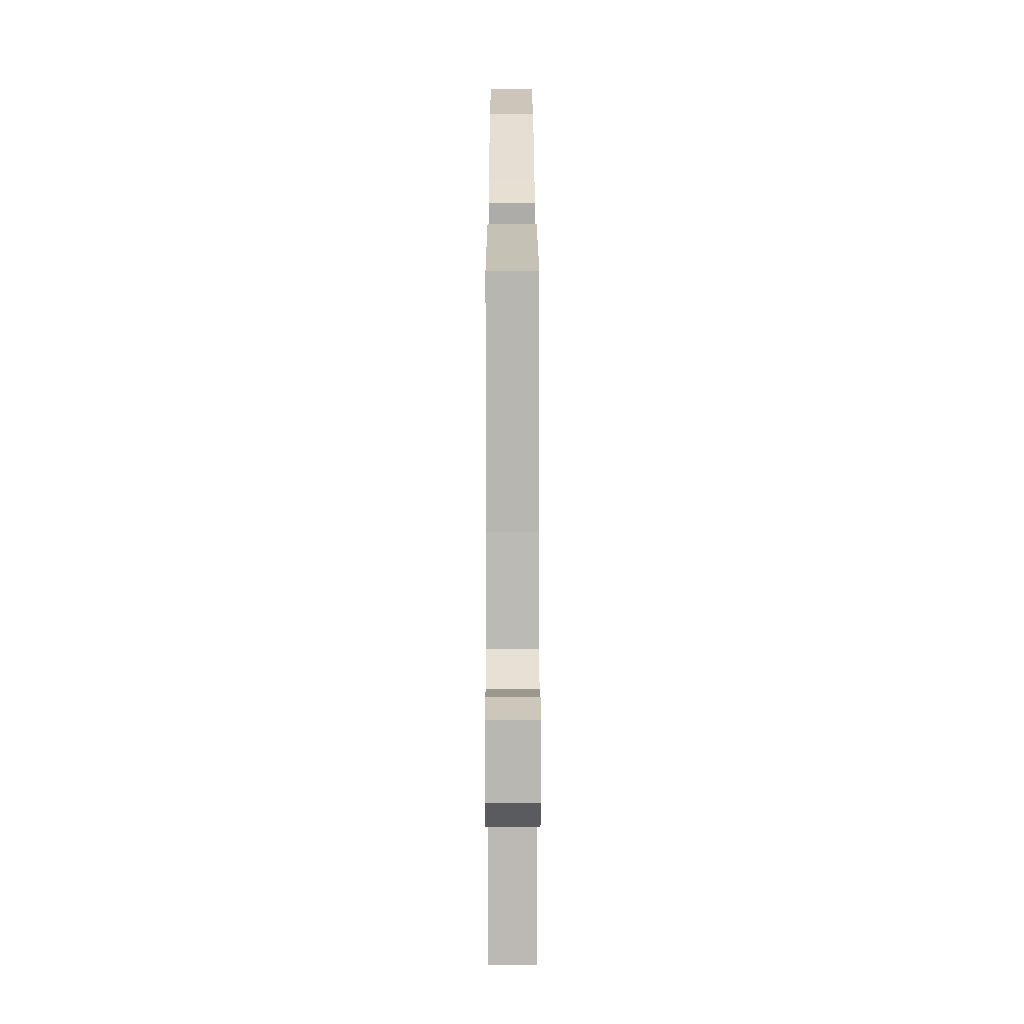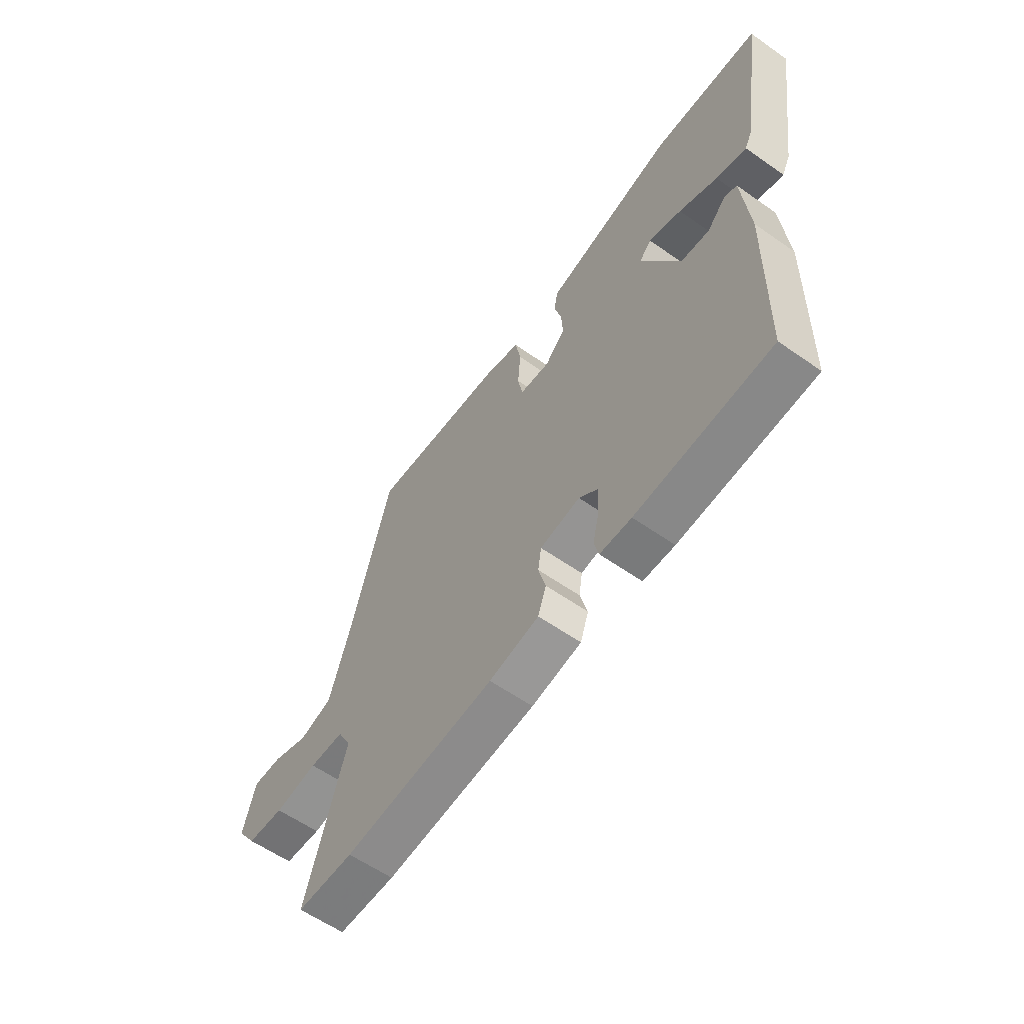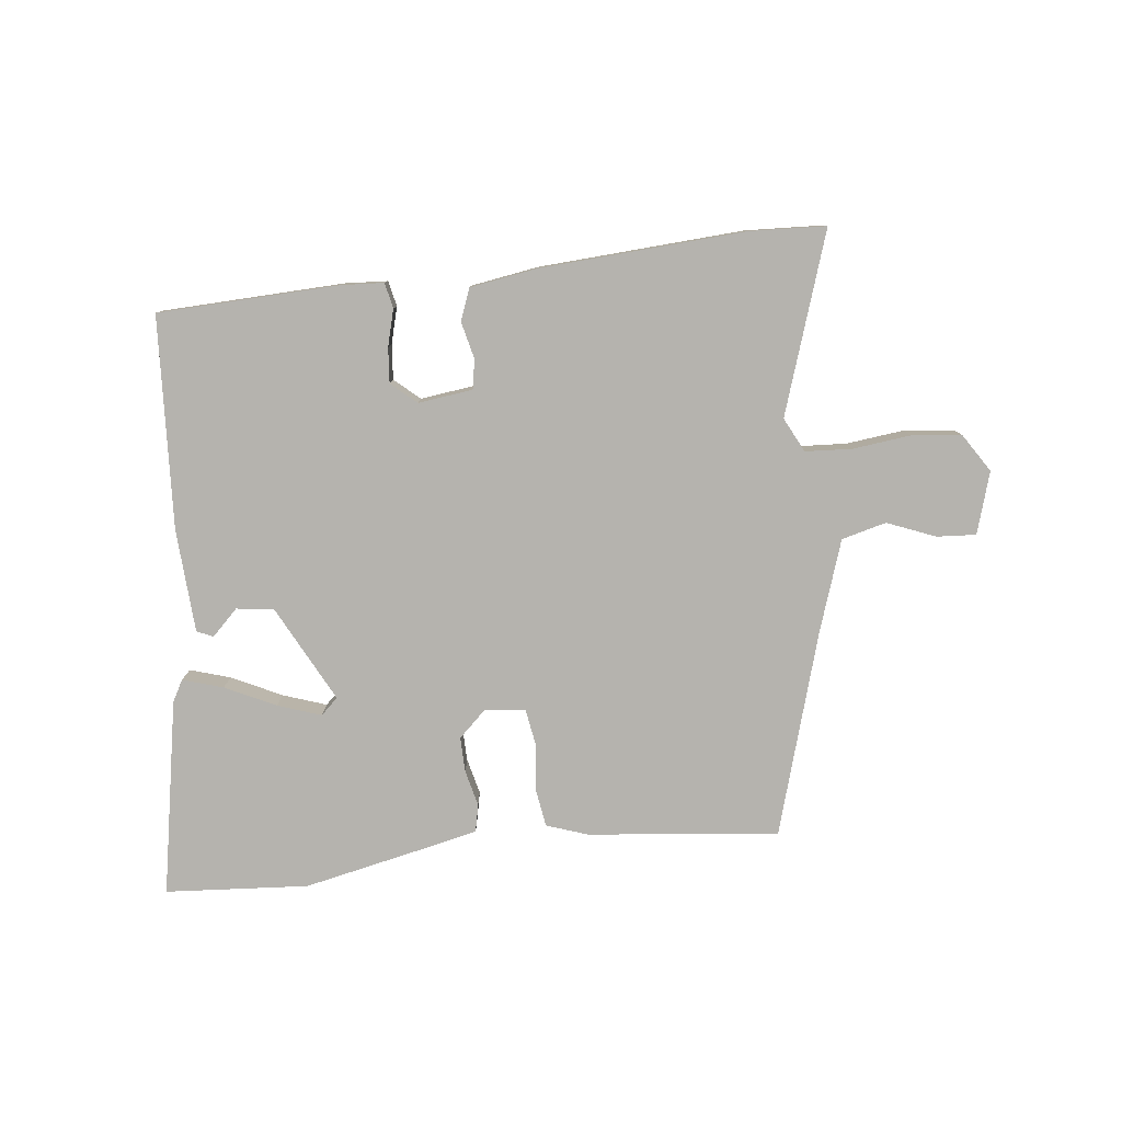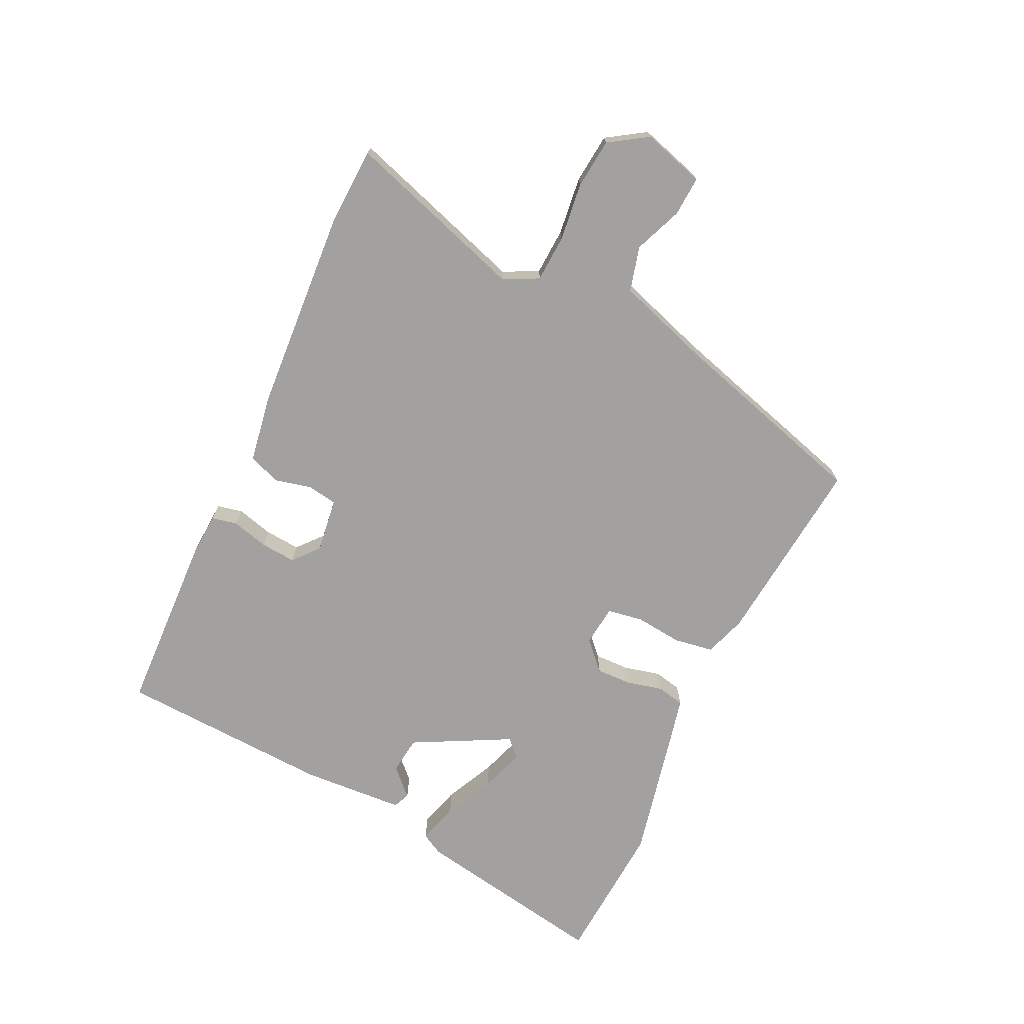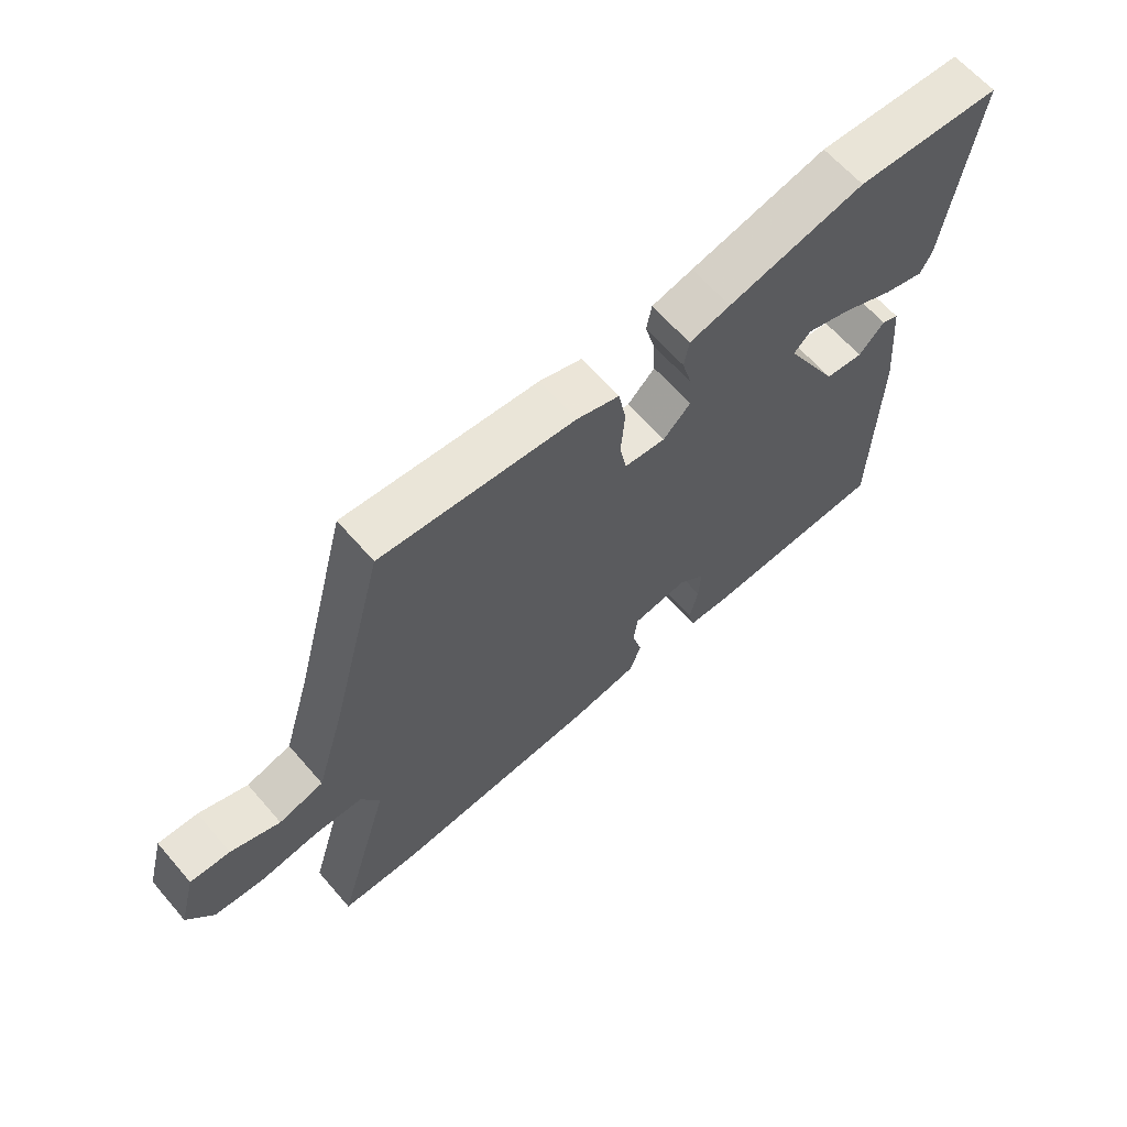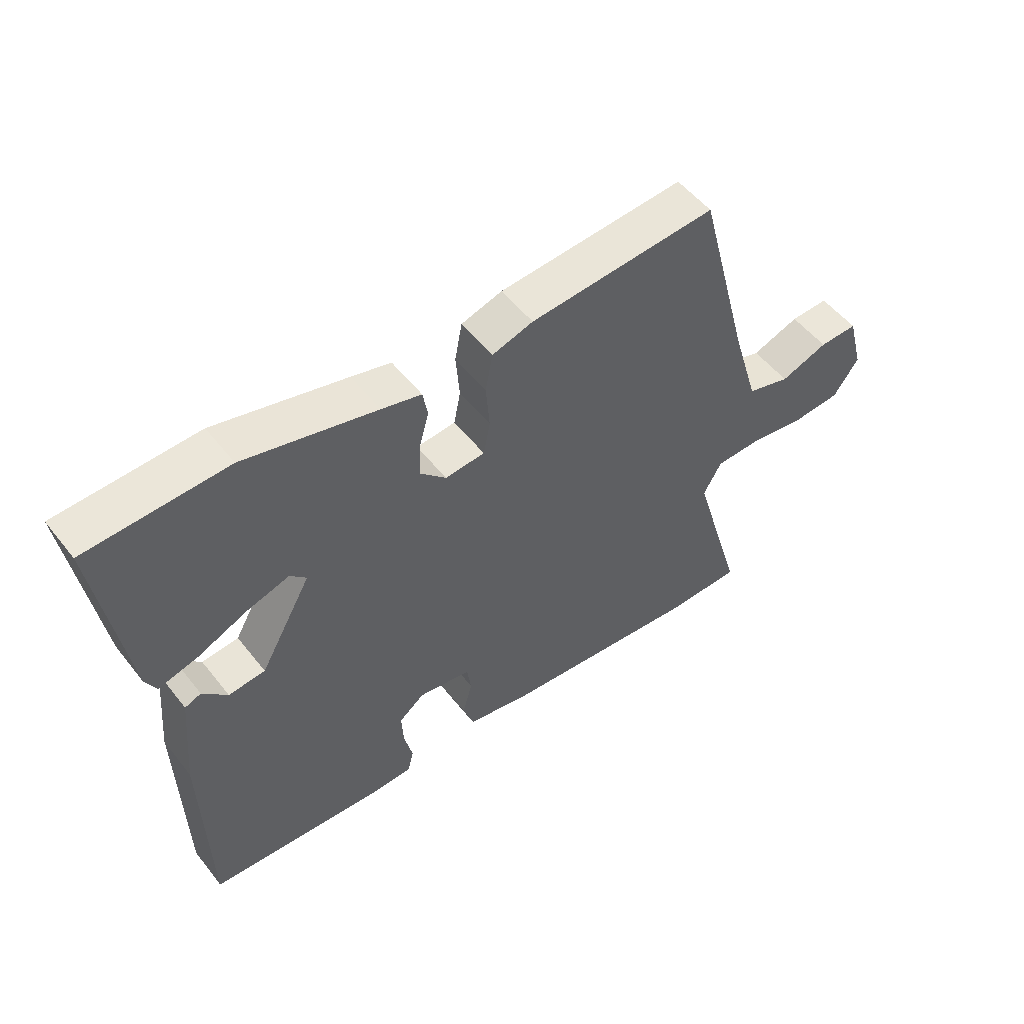
<metadata>
{"format":"obj","ext":"obj","renderer":"f3d","projection":"perspective","resolution":1024,"background":"white","views":[{"elev":23.1,"azim":-90.1,"up":"+Z"},{"elev":-59.4,"azim":54.2,"up":"+Z"},{"elev":-79.9,"azim":-175.4,"up":"+Y"},{"elev":-72.2,"azim":-117.0,"up":"+Y"},{"elev":63.4,"azim":-40.8,"up":"+Z"},{"elev":52.7,"azim":142.8,"up":"+Z"}]}
</metadata>
<code>
v -0.449 0.07 -0.501
v -0.573 0.07 -0.499
v -0.486 0.07 -0.204
v -0.516 0.07 -0.149
v -0.592 0.07 -0.147
v -0.686 0.07 -0.161
v -0.767 0.07 -0.155
v -0.809 0.07 -0.094
v -0.782 0.07 0.007
v -0.718 0.07 0.005
v -0.639 0.07 -0.024
v -0.567 0.07 -0.003
v -0.522 0.07 0.147
v -0.435 0.07 0.478
v -0.124 0.07 0.455
v -0.056 0.07 0.434
v -0.044 0.07 0.37
v -0.05 0.07 0.294
v -0.039 0.07 0.237
v 0.027 0.07 0.231
v 0.071 0.07 0.275
v 0.068 0.07 0.332
v 0.052 0.07 0.39
v 0.06 0.07 0.435
v 0.126 0.07 0.452
v 0.345 0.07 0.506
v 0.578 0.07 0.497
v 0.53 0.07 0.177
v 0.512 0.07 0.142
v 0.446 0.07 0.16
v 0.363 0.07 0.197
v 0.292 0.07 0.219
v 0.265 0.07 0.192
v 0.351 0.07 0.038
v 0.412 0.07 0.032
v 0.453 0.07 0.075
v 0.48 0.07 0.064
v 0.495 0.07 -0.103
v 0.487 0.07 -0.449
v 0.193 0.07 -0.469
v 0.124 0.07 -0.467
v 0.114 0.07 -0.426
v 0.128 0.07 -0.366
v 0.131 0.07 -0.309
v 0.089 0.07 -0.275
v 0.001 0.07 -0.289
v -0.006 0.07 -0.337
v 0.01 0.07 -0.397
v -0.008 0.07 -0.449
v -0.117 0.07 -0.47
v -0.449 0 -0.501
v -0.573 0 -0.499
v -0.486 0 -0.204
v -0.516 0 -0.149
v -0.592 0 -0.147
v -0.686 0 -0.161
v -0.767 0 -0.155
v -0.809 0 -0.094
v -0.782 0 0.007
v -0.718 0 0.005
v -0.639 0 -0.024
v -0.567 0 -0.003
v -0.522 0 0.147
v -0.435 0 0.478
v -0.124 0 0.455
v -0.056 0 0.434
v -0.044 0 0.37
v -0.05 0 0.294
v -0.039 0 0.237
v 0.027 0 0.231
v 0.071 0 0.275
v 0.068 0 0.332
v 0.052 0 0.39
v 0.06 0 0.435
v 0.126 0 0.452
v 0.345 0 0.506
v 0.578 0 0.497
v 0.53 0 0.177
v 0.512 0 0.142
v 0.446 0 0.16
v 0.363 0 0.197
v 0.292 0 0.219
v 0.265 0 0.192
v 0.351 0 0.038
v 0.412 0 0.032
v 0.453 0 0.075
v 0.48 0 0.064
v 0.495 0 -0.103
v 0.487 0 -0.449
v 0.193 0 -0.469
v 0.124 0 -0.467
v 0.114 0 -0.426
v 0.128 0 -0.366
v 0.131 0 -0.309
v 0.089 0 -0.275
v 0.001 0 -0.289
v -0.006 0 -0.337
v 0.01 0 -0.397
v -0.008 0 -0.449
v -0.117 0 -0.47
f 47 48 49 50
f 46 47 50 1
f 40 41 42 43
f 40 43 44
f 39 40 44
f 38 39 44 45
f 35 36 37 38
f 34 35 38 45
f 28 29 30 31
f 28 31 32
f 27 28 32
f 26 27 32
f 25 26 32 33
f 22 23 24 25
f 21 22 25 33
f 15 16 17 18
f 13 14 15 18
f 12 13 18 19
f 8 9 10 11
f 8 11 12
f 5 6 7 8
f 4 5 8 12
f 3 4 12 19
f 46 1 2 3
f 20 21 33 34
f 20 34 45 46
f 3 19 20 46
f 100 99 98 97
f 51 100 97 96
f 93 92 91 90
f 94 93 90
f 94 90 89
f 95 94 89 88
f 88 87 86 85
f 95 88 85 84
f 81 80 79 78
f 82 81 78
f 82 78 77
f 82 77 76
f 83 82 76 75
f 75 74 73 72
f 83 75 72 71
f 68 67 66 65
f 68 65 64 63
f 69 68 63 62
f 61 60 59 58
f 62 61 58
f 58 57 56 55
f 62 58 55 54
f 69 62 54 53
f 53 52 51 96
f 84 83 71 70
f 96 95 84 70
f 96 70 69 53
f 1 51 52 2
f 2 52 53 3
f 3 53 54 4
f 4 54 55 5
f 5 55 56 6
f 6 56 57 7
f 7 57 58 8
f 8 58 59 9
f 9 59 60 10
f 10 60 61 11
f 11 61 62 12
f 12 62 63 13
f 13 63 64 14
f 14 64 65 15
f 15 65 66 16
f 16 66 67 17
f 17 67 68 18
f 18 68 69 19
f 19 69 70 20
f 20 70 71 21
f 21 71 72 22
f 22 72 73 23
f 23 73 74 24
f 24 74 75 25
f 25 75 76 26
f 26 76 77 27
f 27 77 78 28
f 28 78 79 29
f 29 79 80 30
f 30 80 81 31
f 31 81 82 32
f 32 82 83 33
f 33 83 84 34
f 34 84 85 35
f 35 85 86 36
f 36 86 87 37
f 37 87 88 38
f 38 88 89 39
f 39 89 90 40
f 40 90 91 41
f 41 91 92 42
f 42 92 93 43
f 43 93 94 44
f 44 94 95 45
f 45 95 96 46
f 46 96 97 47
f 47 97 98 48
f 48 98 99 49
f 49 99 100 50
f 50 100 51 1

</code>
